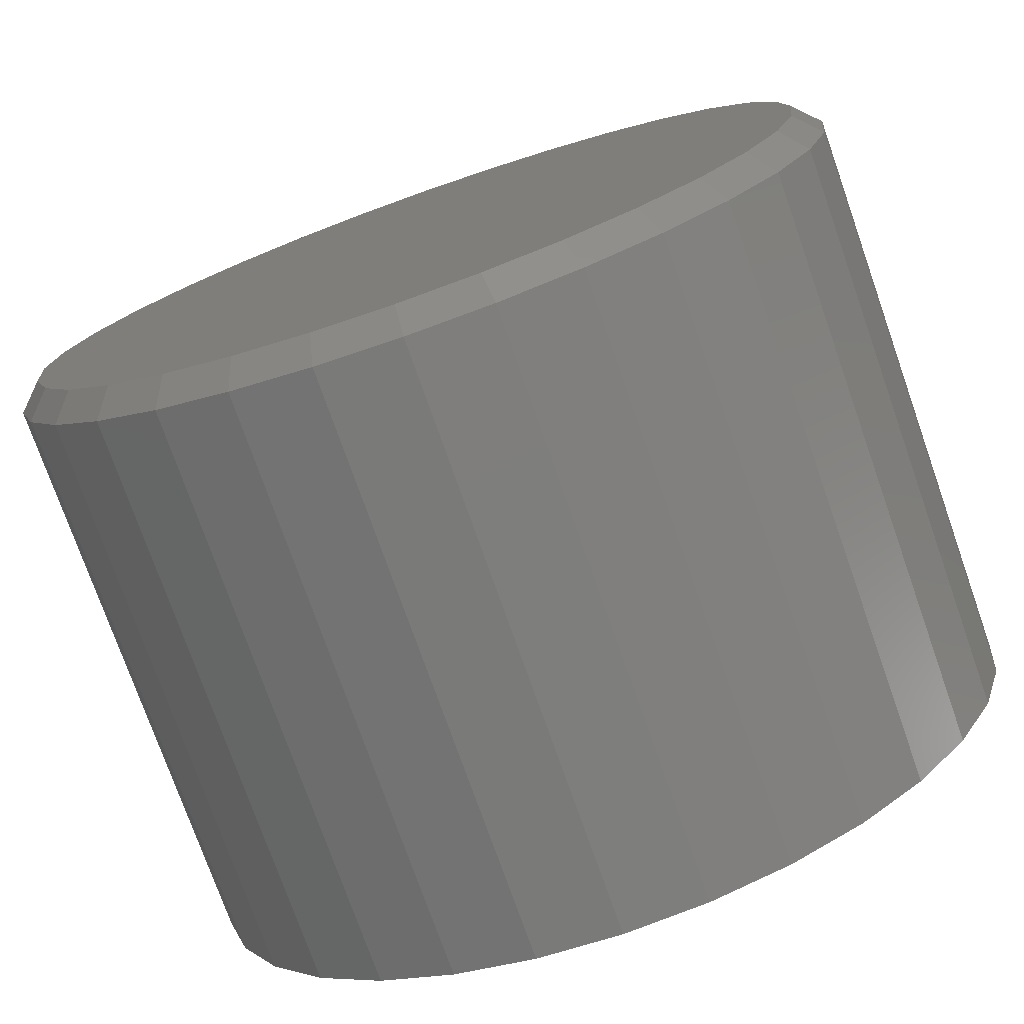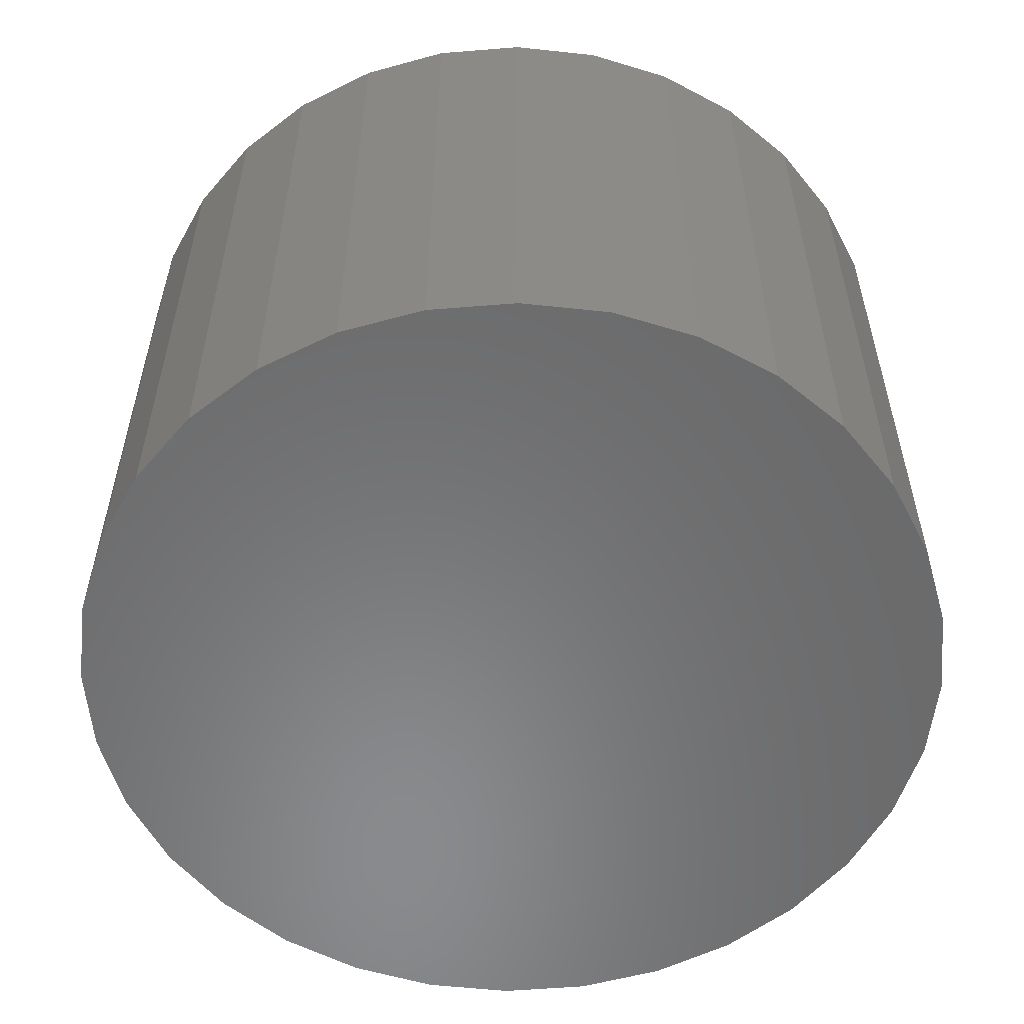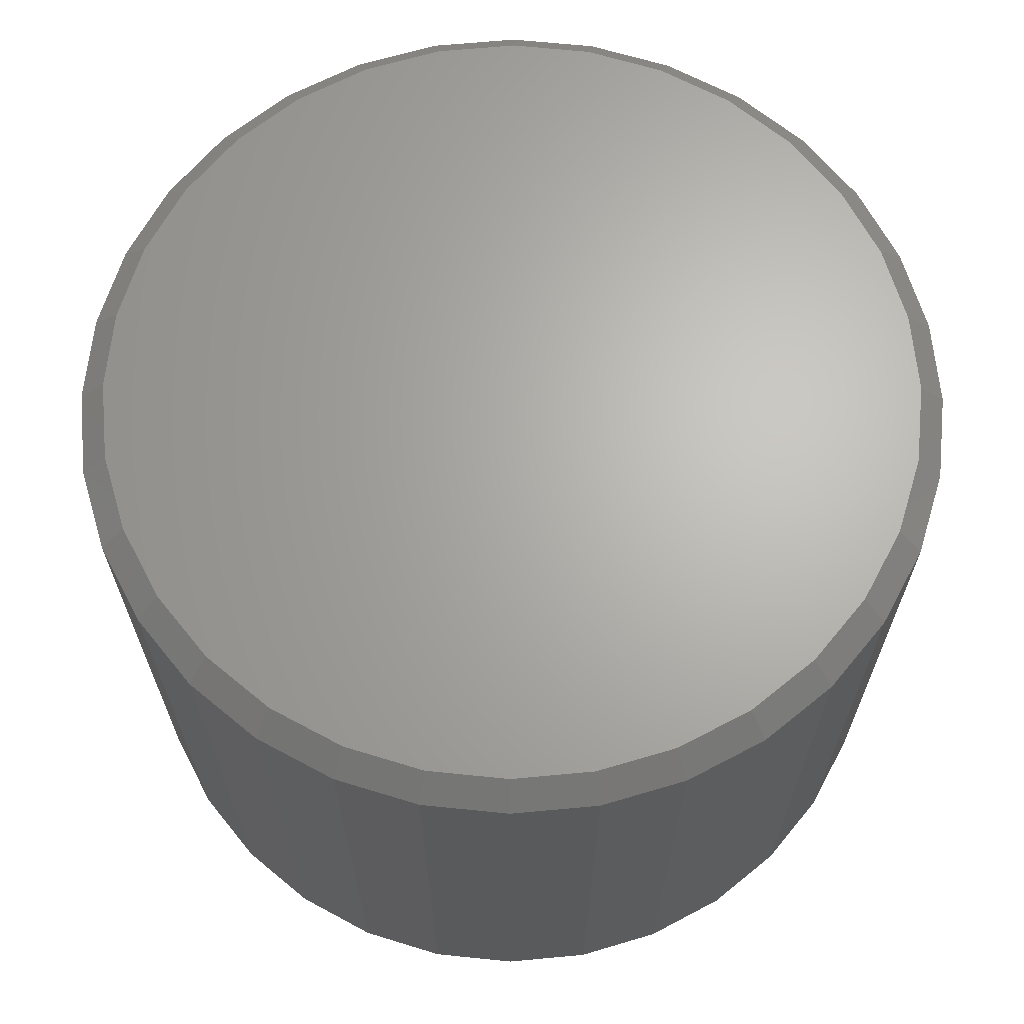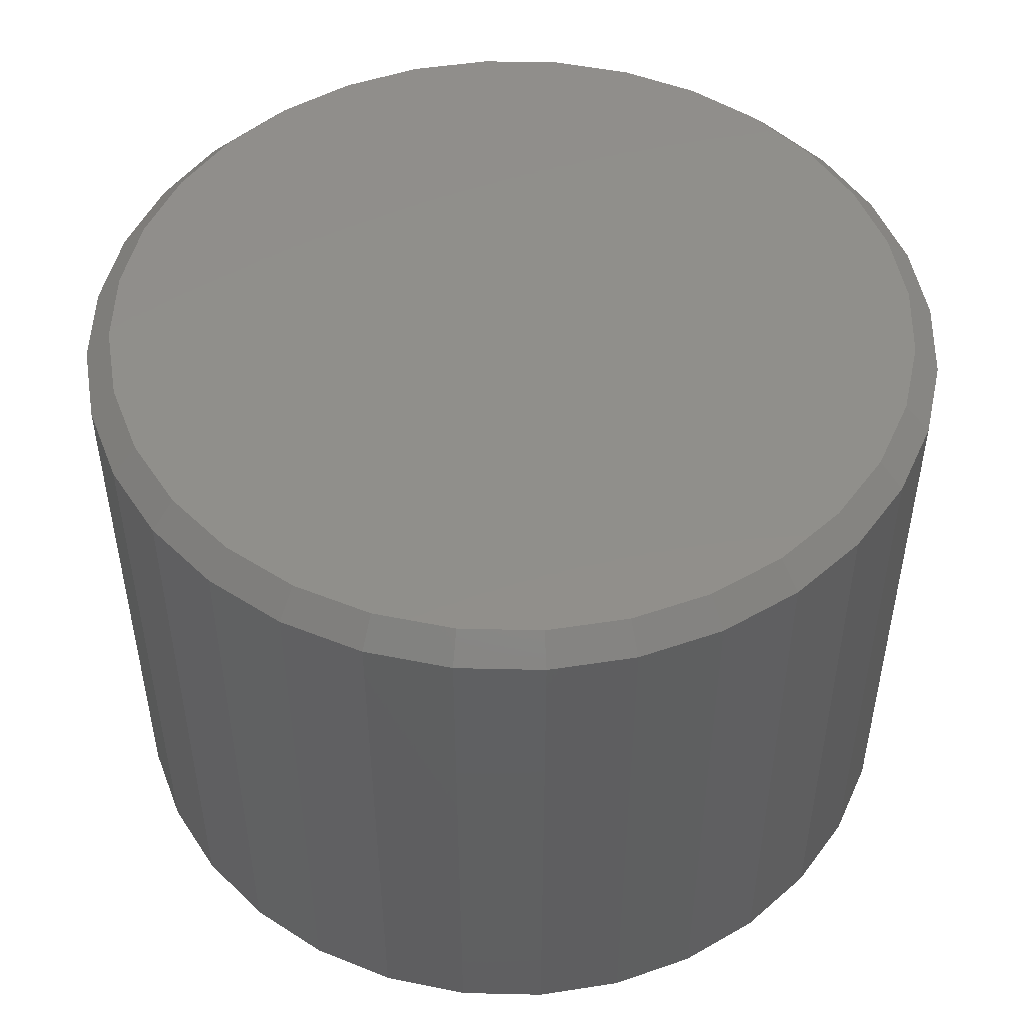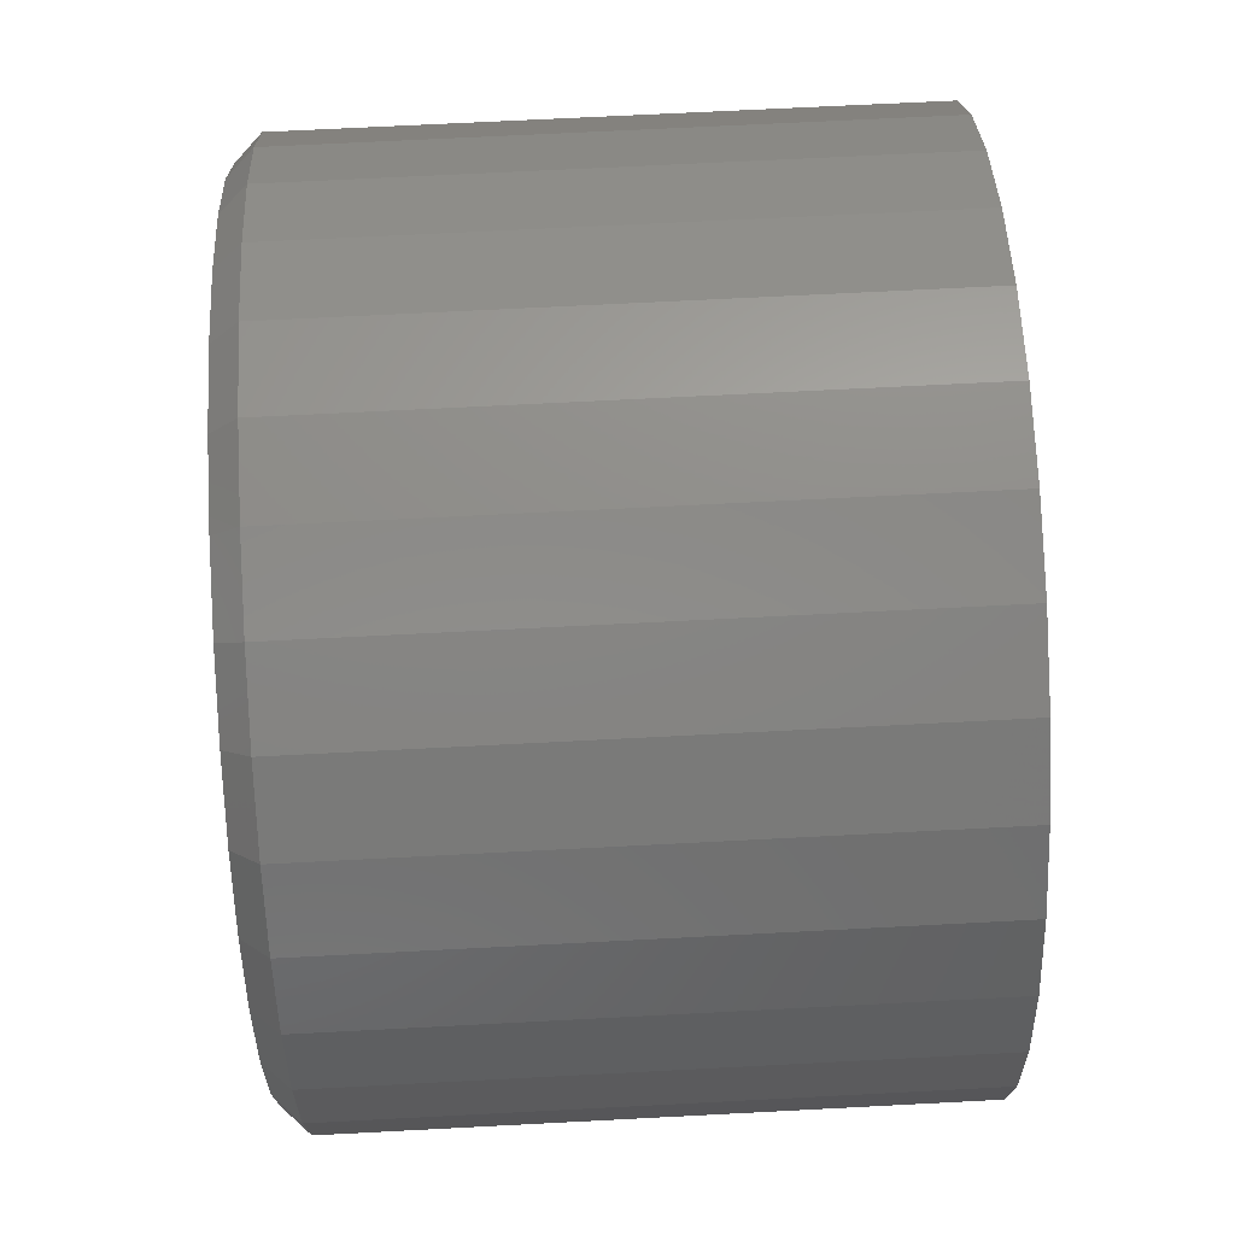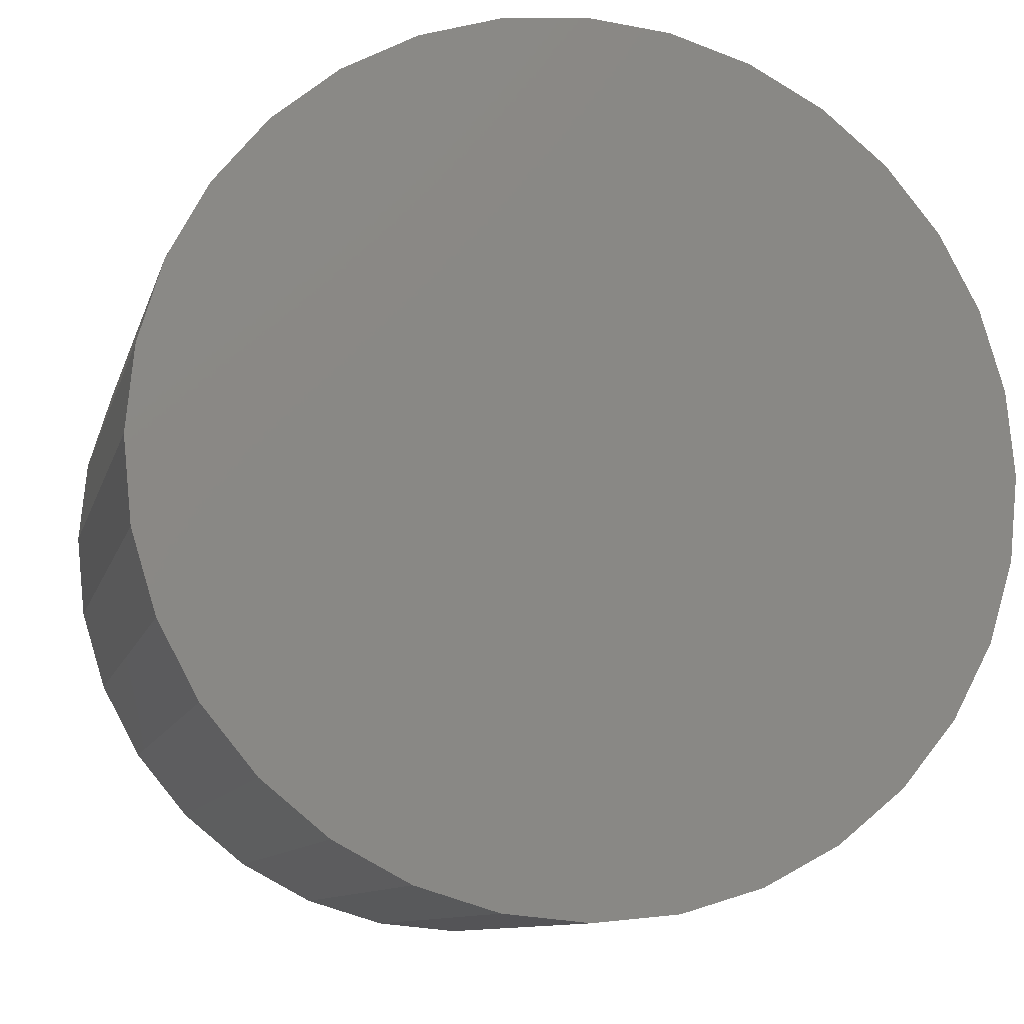
<metadata>
{"format":"stl","ext":"stl","renderer":"f3d","projection":"perspective","resolution":1024,"background":"white","views":[{"elev":-75.8,"azim":-160.6,"up":"+Z"},{"elev":-56.2,"azim":66.7,"up":"+Y"},{"elev":66.0,"azim":-168.5,"up":"+Y"},{"elev":49.2,"azim":29.6,"up":"+Y"},{"elev":68.1,"azim":-93.0,"up":"+Z"},{"elev":-10.2,"azim":-13.6,"up":"+Z"}]}
</metadata>
<code>
# stl→obj: 96 verts, 188 faces
v 0.00551 5.872e-17 0.4977
v 0.1026 6.95e-17 0.4881
v -0.09159 4.795e-17 0.4881
v 0.00551 5.872e-17 -0.4977
v -0.09159 4.795e-17 -0.4881
v 0.1026 6.95e-17 -0.4881
v -0.185 3.758e-17 -0.4598
v 0.196 7.987e-17 -0.4598
v -0.271 2.803e-17 -0.4138
v 0.282 8.942e-17 -0.4138
v -0.3464 1.965e-17 -0.3519
v 0.3574 9.78e-17 -0.3519
v -0.4083 1.278e-17 -0.2765
v 0.4193 1.047e-16 -0.2765
v -0.4543 7.676e-18 -0.1905
v 0.4653 1.098e-16 -0.1905
v -0.4826 4.531e-18 -0.0971
v 0.4936 1.129e-16 -0.0971
v -0.4922 3.469e-18 -6.836e-16
v 0.5032 1.14e-16 1.778e-16
v -0.4826 4.531e-18 0.0971
v 0.4936 1.129e-16 0.0971
v -0.4543 7.676e-18 0.1905
v 0.4653 1.098e-16 0.1905
v -0.4083 1.278e-17 0.2765
v 0.4193 1.047e-16 0.2765
v -0.3464 1.965e-17 0.3519
v 0.3574 9.78e-17 0.3519
v -0.271 2.803e-17 0.4138
v 0.282 8.942e-17 0.4138
v -0.185 3.758e-17 0.4598
v 0.196 7.987e-17 0.4598
v 0.5345 -0.03125 -6.641e-16
v 0.5345 -0.75 -6.478e-17
v 0.5243 -0.03125 -0.1032
v 0.5243 -0.75 -0.1032
v 0.4942 -0.03125 -0.2024
v 0.4942 -0.75 -0.2024
v 0.4453 -0.03125 -0.2939
v 0.4453 -0.75 -0.2939
v 0.3795 -0.03125 -0.374
v 0.3795 -0.75 -0.374
v 0.2994 -0.03125 -0.4398
v 0.2994 -0.75 -0.4398
v 0.2079 -0.03125 -0.4887
v 0.2079 -0.75 -0.4887
v 0.1087 -0.03125 -0.5188
v 0.1087 -0.75 -0.5188
v 0.00551 -0.03125 -0.5289
v 0.00551 -0.75 -0.5289
v -0.09768 -0.03125 -0.5188
v -0.09768 -0.75 -0.5188
v -0.1969 -0.03125 -0.4887
v -0.1969 -0.75 -0.4887
v -0.2884 -0.03125 -0.4398
v -0.2884 -0.75 -0.4398
v -0.3685 -0.03125 -0.374
v -0.3685 -0.75 -0.374
v -0.4343 -0.03125 -0.2939
v -0.4343 -0.75 -0.2939
v -0.4832 -0.03125 -0.2024
v -0.4832 -0.75 -0.2024
v -0.5133 -0.03125 -0.1032
v -0.5133 -0.75 -0.1032
v -0.5234 -0.03125 6.478e-17
v -0.5234 -0.75 6.478e-17
v -0.5133 -0.03125 0.1032
v -0.5133 -0.75 0.1032
v -0.4832 -0.03125 0.2024
v -0.4832 -0.75 0.2024
v -0.4343 -0.03125 0.2939
v -0.4343 -0.75 0.2939
v -0.3685 -0.03125 0.374
v -0.3685 -0.75 0.374
v -0.2884 -0.03125 0.4398
v -0.2884 -0.75 0.4398
v -0.1969 -0.03125 0.4887
v -0.1969 -0.75 0.4887
v -0.09768 -0.03125 0.5188
v -0.09768 -0.75 0.5188
v 0.00551 -0.03125 0.5289
v 0.00551 -0.75 0.5289
v 0.1087 -0.03125 0.5188
v 0.1087 -0.75 0.5188
v 0.2079 -0.03125 0.4887
v 0.2079 -0.75 0.4887
v 0.2994 -0.03125 0.4398
v 0.2994 -0.75 0.4398
v 0.3795 -0.03125 0.374
v 0.3795 -0.75 0.374
v 0.4453 -0.03125 0.2939
v 0.4453 -0.75 0.2939
v 0.4942 -0.03125 0.2024
v 0.4942 -0.75 0.2024
v 0.5243 -0.03125 0.1032
v 0.5243 -0.75 0.1032
f 1 2 3
f 4 5 6
f 6 5 7
f 6 7 8
f 8 7 9
f 8 9 10
f 10 9 11
f 10 11 12
f 12 11 13
f 12 13 14
f 14 13 15
f 14 15 16
f 16 15 17
f 16 17 18
f 18 17 19
f 18 19 20
f 20 19 21
f 20 21 22
f 22 21 23
f 22 23 24
f 24 23 25
f 24 25 26
f 26 25 27
f 26 27 28
f 28 27 29
f 28 29 30
f 30 29 31
f 30 31 32
f 32 31 3
f 32 3 2
f 33 34 35
f 35 34 36
f 35 36 37
f 37 36 38
f 37 38 39
f 39 38 40
f 39 40 41
f 41 40 42
f 41 42 43
f 43 42 44
f 43 44 45
f 45 44 46
f 45 46 47
f 47 46 48
f 47 48 49
f 49 48 50
f 49 50 51
f 51 50 52
f 51 52 53
f 53 52 54
f 53 54 55
f 55 54 56
f 55 56 57
f 57 56 58
f 57 58 59
f 59 58 60
f 59 60 61
f 61 60 62
f 61 62 63
f 63 62 64
f 63 64 65
f 65 64 66
f 65 66 67
f 67 66 68
f 67 68 69
f 69 68 70
f 69 70 71
f 71 70 72
f 71 72 73
f 73 72 74
f 73 74 75
f 75 74 76
f 75 76 77
f 77 76 78
f 77 78 79
f 79 78 80
f 79 80 81
f 81 80 82
f 81 82 83
f 83 82 84
f 83 84 85
f 85 84 86
f 85 86 87
f 87 86 88
f 87 88 89
f 89 88 90
f 89 90 91
f 91 90 92
f 91 92 93
f 93 92 94
f 93 94 95
f 95 94 96
f 95 96 33
f 33 96 34
f 81 2 1
f 1 79 81
f 30 87 28
f 28 87 89
f 28 89 26
f 26 89 91
f 26 91 24
f 24 91 93
f 24 93 22
f 22 93 95
f 22 95 20
f 20 95 33
f 75 29 73
f 73 29 27
f 73 27 71
f 71 27 25
f 71 25 69
f 69 25 23
f 69 23 67
f 67 23 21
f 67 21 65
f 65 21 19
f 87 30 85
f 85 30 32
f 85 32 83
f 83 32 2
f 83 2 81
f 29 75 31
f 31 75 77
f 31 77 3
f 3 77 79
f 3 79 1
f 49 5 4
f 4 47 49
f 9 55 11
f 11 55 57
f 11 57 13
f 13 57 59
f 13 59 15
f 15 59 61
f 15 61 17
f 17 61 63
f 17 63 19
f 19 63 65
f 43 10 41
f 41 10 12
f 41 12 39
f 39 12 14
f 39 14 37
f 37 14 16
f 37 16 35
f 35 16 18
f 35 18 33
f 33 18 20
f 55 9 53
f 53 9 7
f 53 7 51
f 51 7 5
f 51 5 49
f 10 43 8
f 8 43 45
f 8 45 6
f 6 45 47
f 6 47 4
f 80 84 82
f 84 80 86
f 86 80 78
f 86 78 88
f 88 78 76
f 88 76 90
f 90 76 74
f 90 74 92
f 92 74 72
f 92 72 94
f 94 72 70
f 94 70 96
f 96 70 68
f 96 68 34
f 34 68 66
f 34 66 36
f 36 66 64
f 36 64 38
f 38 64 62
f 38 62 40
f 40 62 60
f 40 60 42
f 42 60 58
f 42 58 44
f 44 58 56
f 44 56 46
f 46 56 54
f 46 54 48
f 48 54 52
f 48 52 50

</code>
